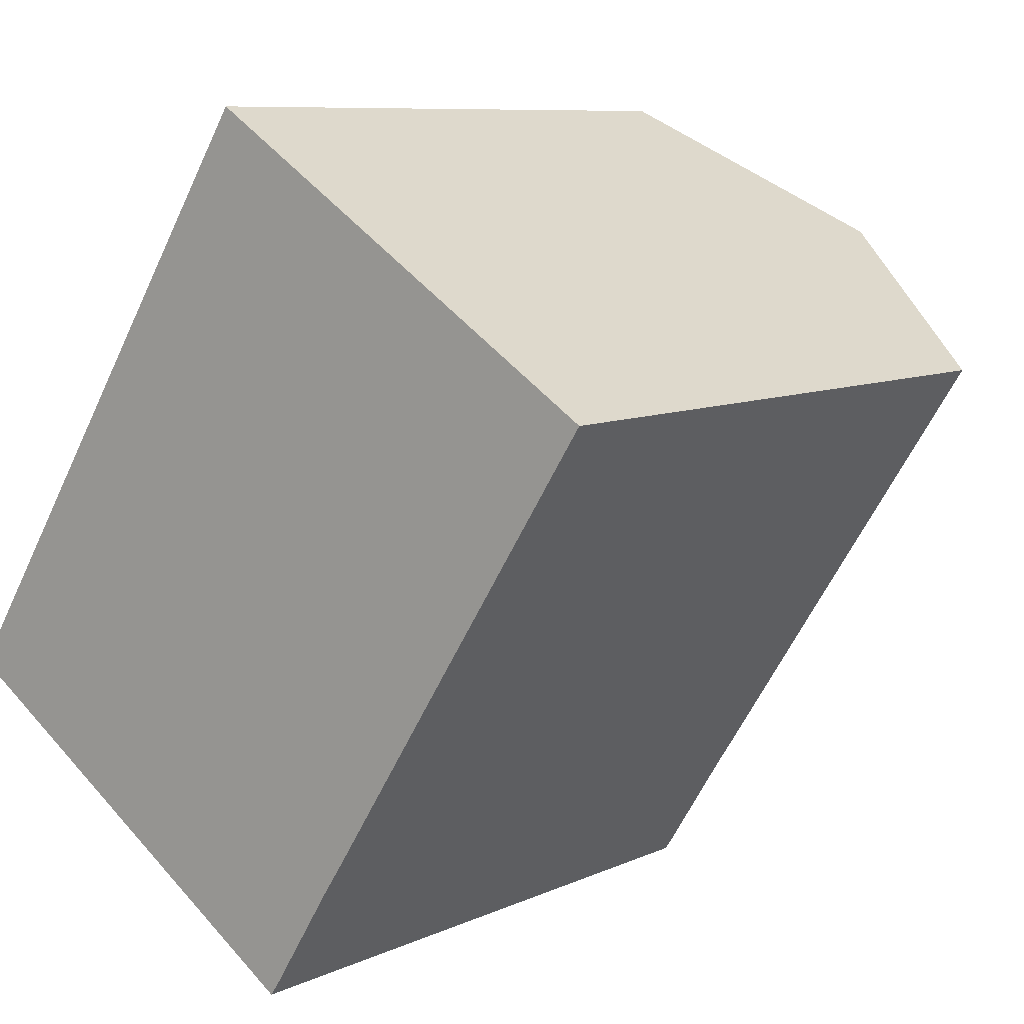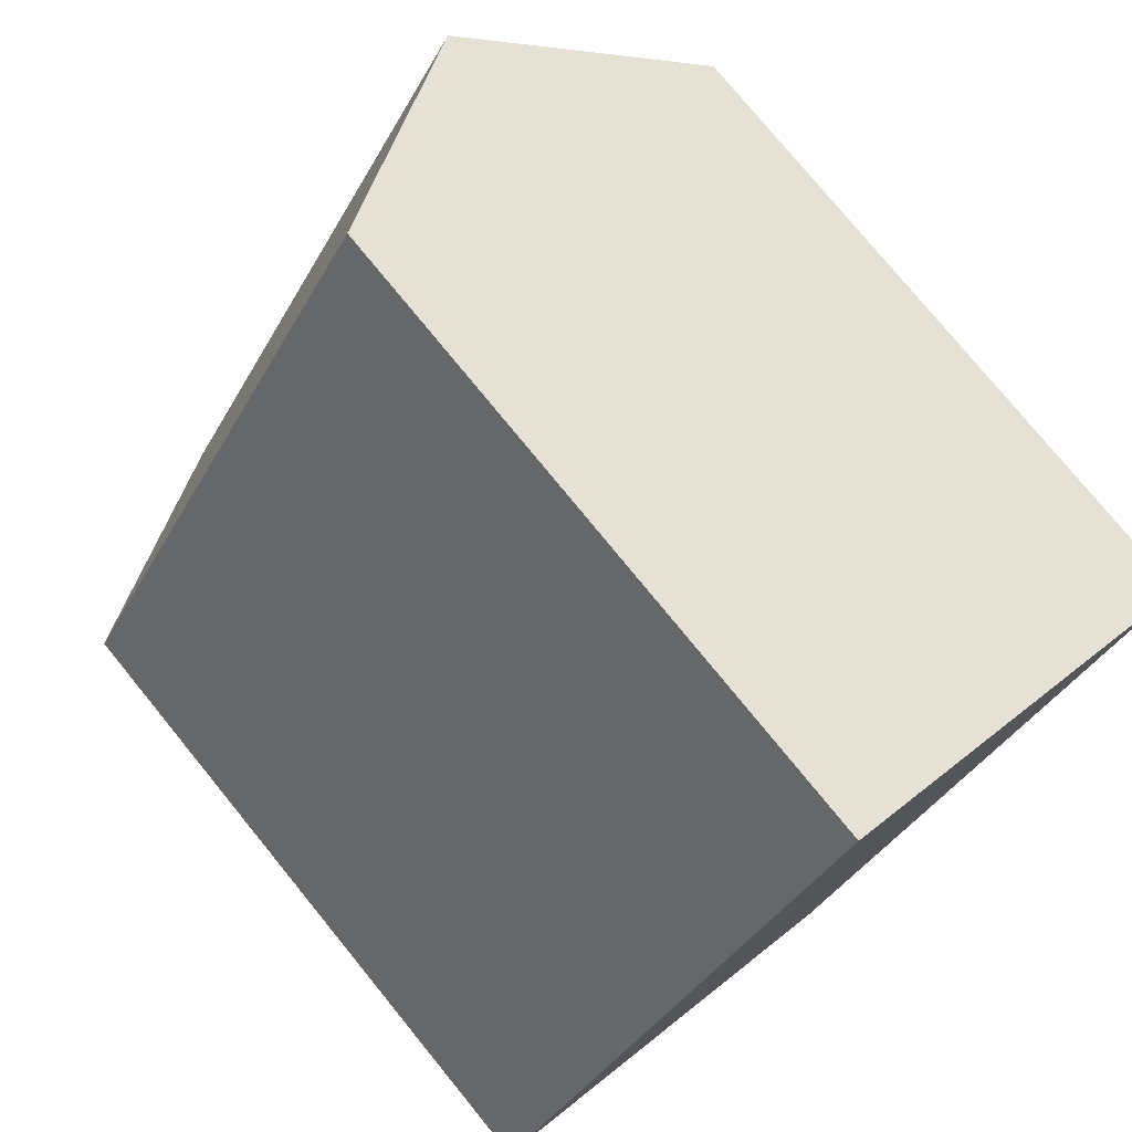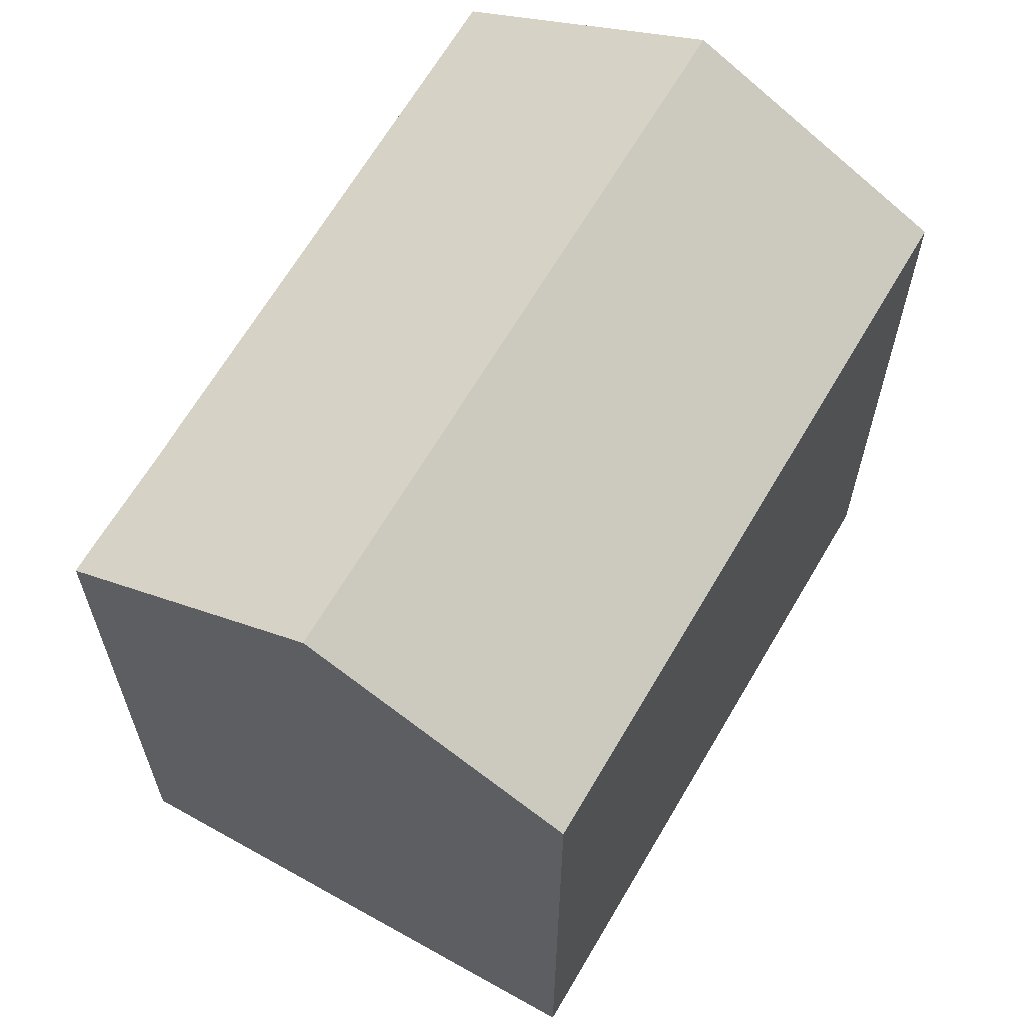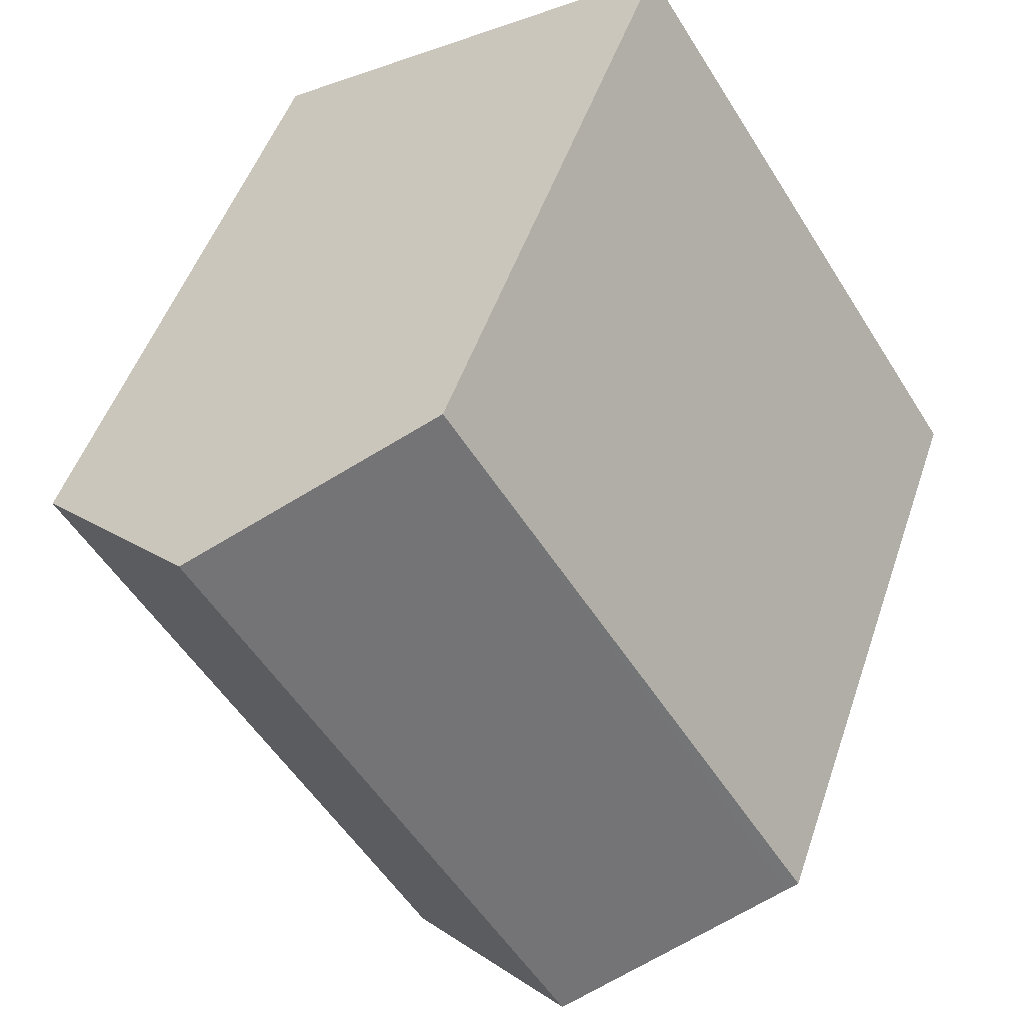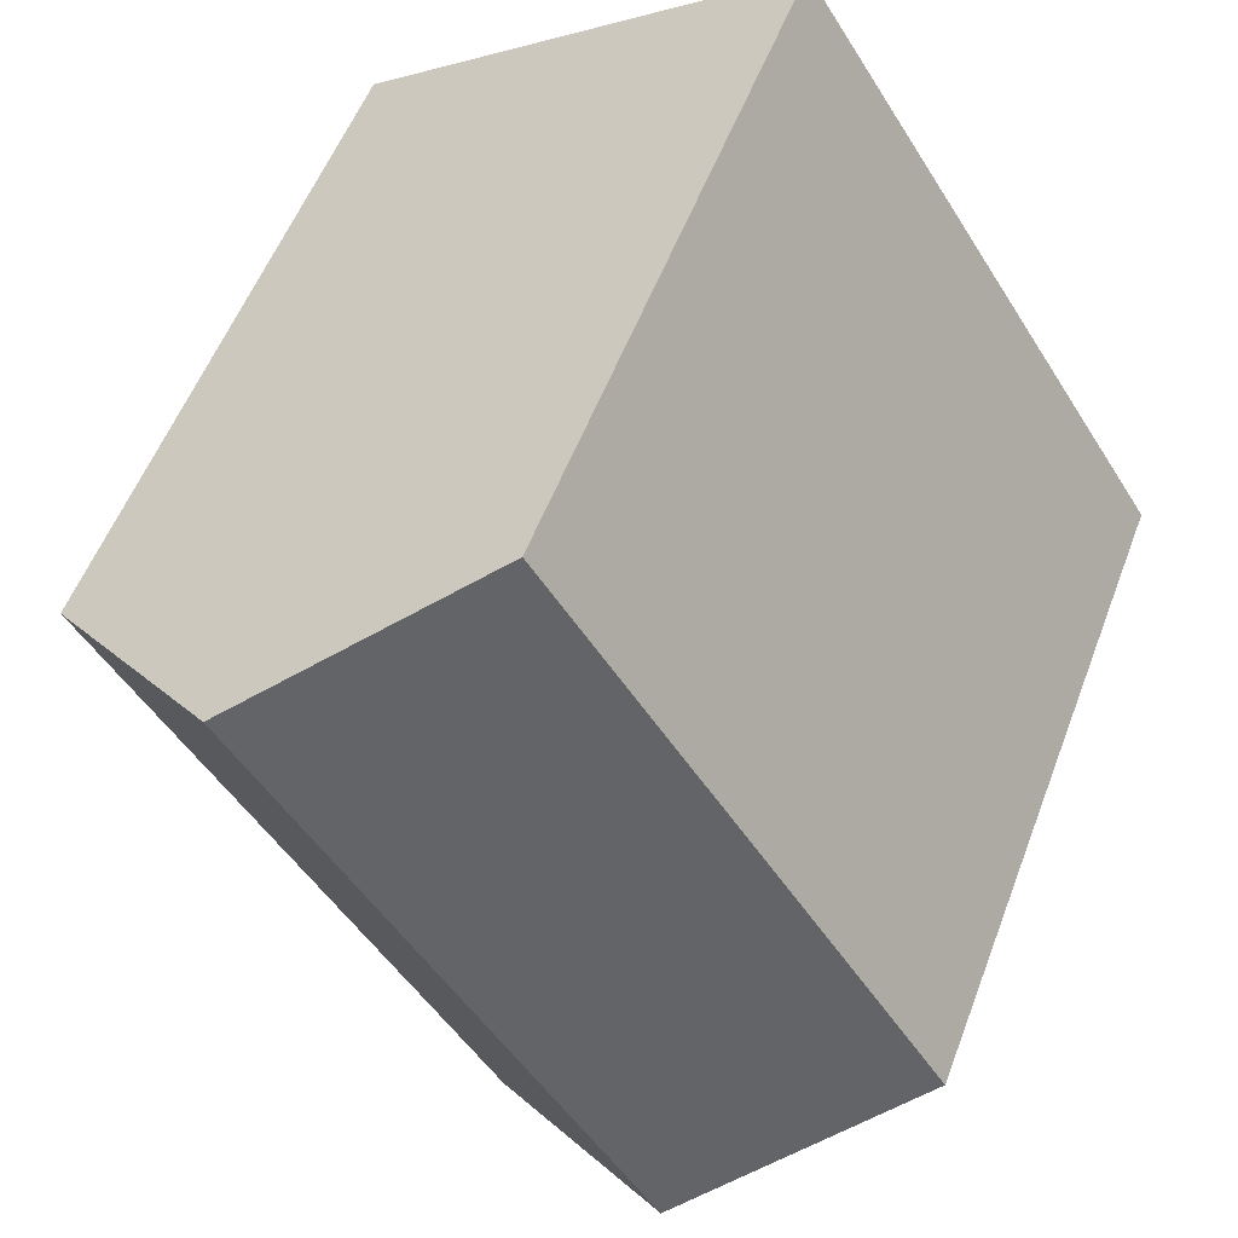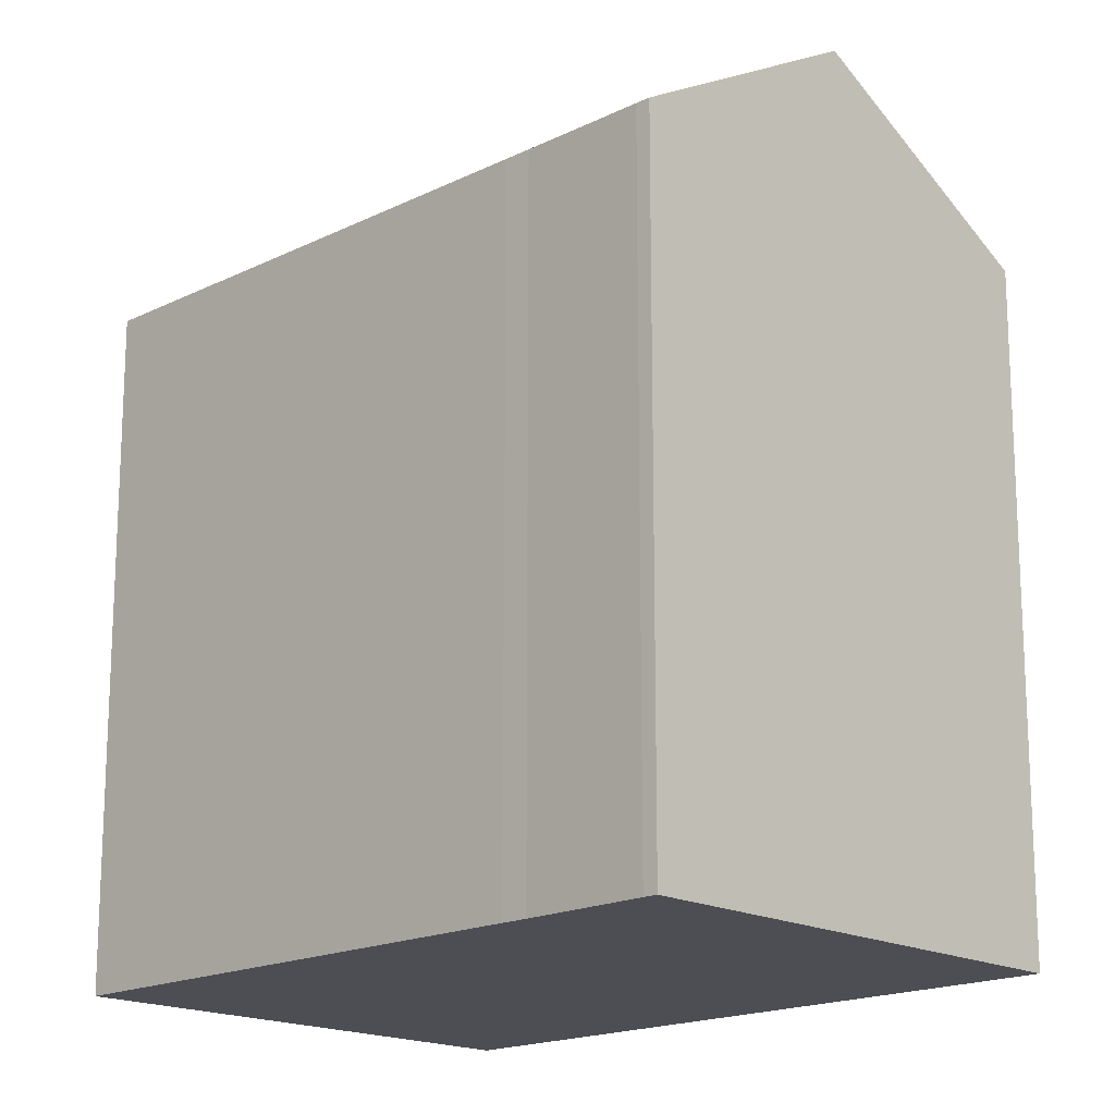
<metadata>
{"format":"obj","ext":"obj","renderer":"f3d","projection":"perspective","resolution":1024,"background":"white","views":[{"elev":8.5,"azim":39.0,"up":"+Z"},{"elev":77.2,"azim":-39.2,"up":"+Z"},{"elev":65.8,"azim":-116.9,"up":"+Y"},{"elev":49.1,"azim":-161.7,"up":"+Z"},{"elev":54.1,"azim":-159.6,"up":"+Z"},{"elev":-17.4,"azim":167.2,"up":"+Y"}]}
</metadata>
<code>
v  20.47 17.08 7.98
v  5.389 20.58 -3.587
v  15.06 20.58 11.48
v  20.45 17.08 7.944
v  16.02 17.09 1.072
v  13.08 17.09 -3.499
v  12.7 17.1 -4.072
v  10.97 17.07 -6.854
v  10.82 17.08 -7.068
v  10.76 17.08 -7.161
v  9.651 17.09 14.99
v  0.284 17.25 -0.188
v  0 17.07 1.045e-15
v  10.76 4.385e-16 -7.161
v  0 0 0
v  5.389 2.196e-16 -3.587
v  0.284 1.151e-17 -0.188
v  9.651 -9.176e-16 14.99
v  20.47 -4.886e-16 7.98
v  15.06 -7.032e-16 11.48
v  10.82 4.328e-16 -7.068
v  10.97 4.197e-16 -6.854
v  16.02 -6.564e-17 1.072
v  20.45 -4.864e-16 7.944
v  13.08 2.143e-16 -3.499
v  12.7 2.493e-16 -4.072
g defaultobject
f 1 2 3
f 2 1 4
f 2 4 5
f 2 5 6
f 2 6 7
f 2 7 8
f 2 8 9
f 2 9 10
f 11 12 13
f 12 11 2
f 2 11 3
f 14 2 10
f 2 14 12
f 12 14 13
f 13 14 15
f 15 14 16
f 15 16 17
f 13 18 11
f 18 13 15
f 11 1 3
f 1 11 18
f 1 18 19
f 19 18 20
f 9 14 10
f 14 9 8
f 14 8 21
f 21 8 22
f 19 4 1
f 4 19 5
f 5 19 23
f 23 19 24
f 23 6 5
f 6 23 25
f 6 26 7
f 26 6 25
f 26 8 7
f 8 26 22
f 15 20 18
f 20 15 19
f 19 15 24
f 24 15 23
f 23 15 25
f 25 15 26
f 26 15 22
f 22 15 21
f 21 15 17
f 21 17 16
f 21 16 14

</code>
